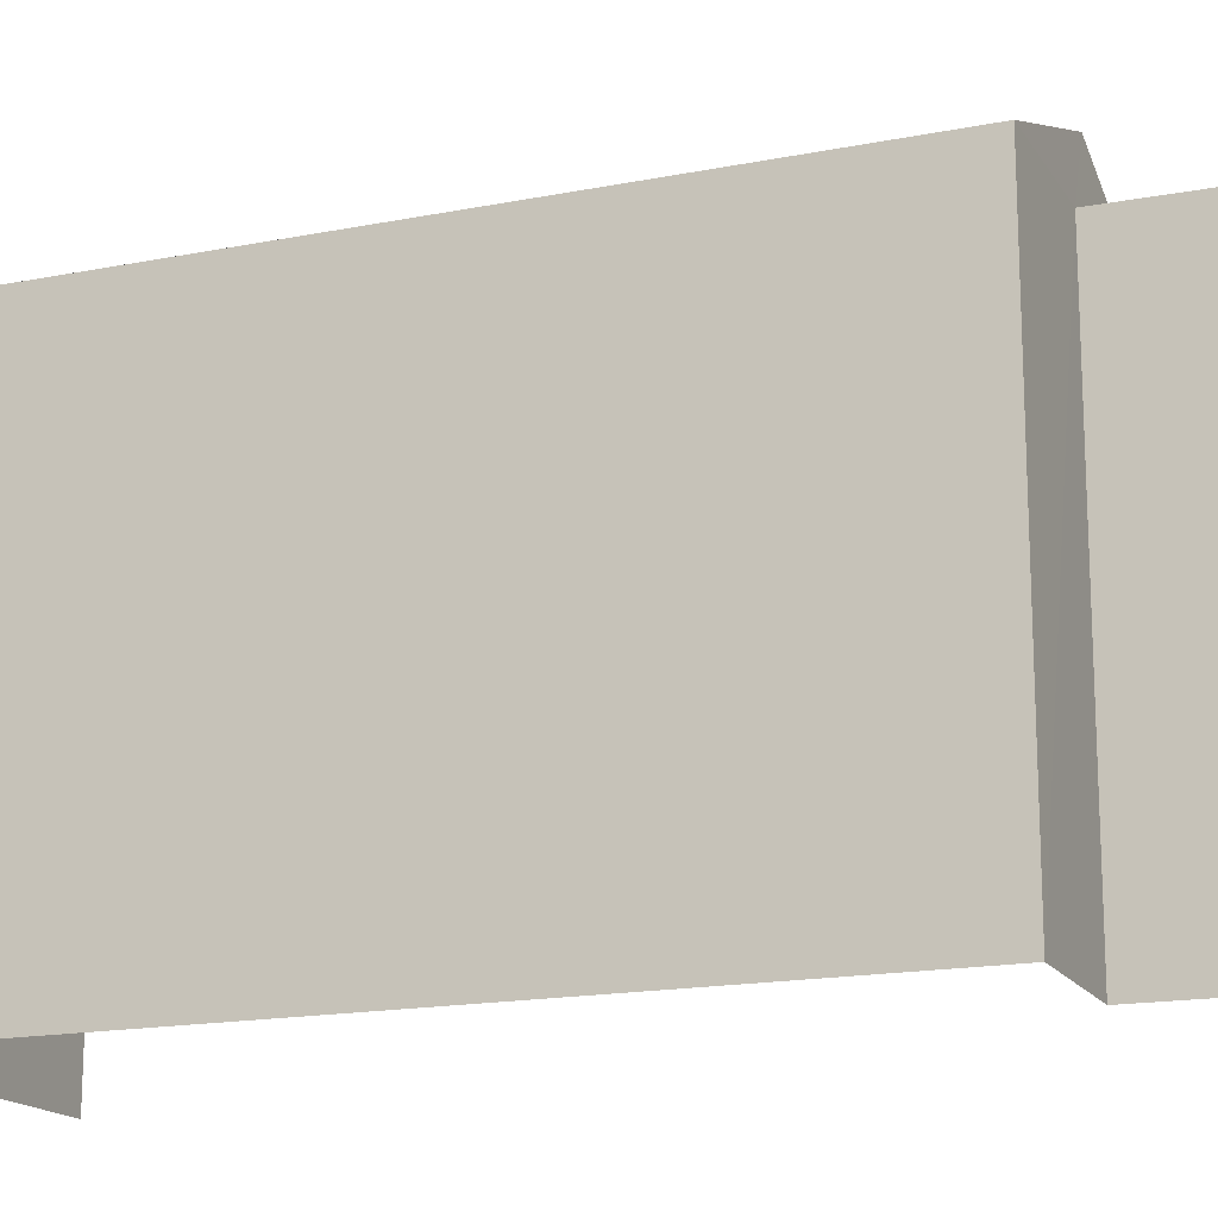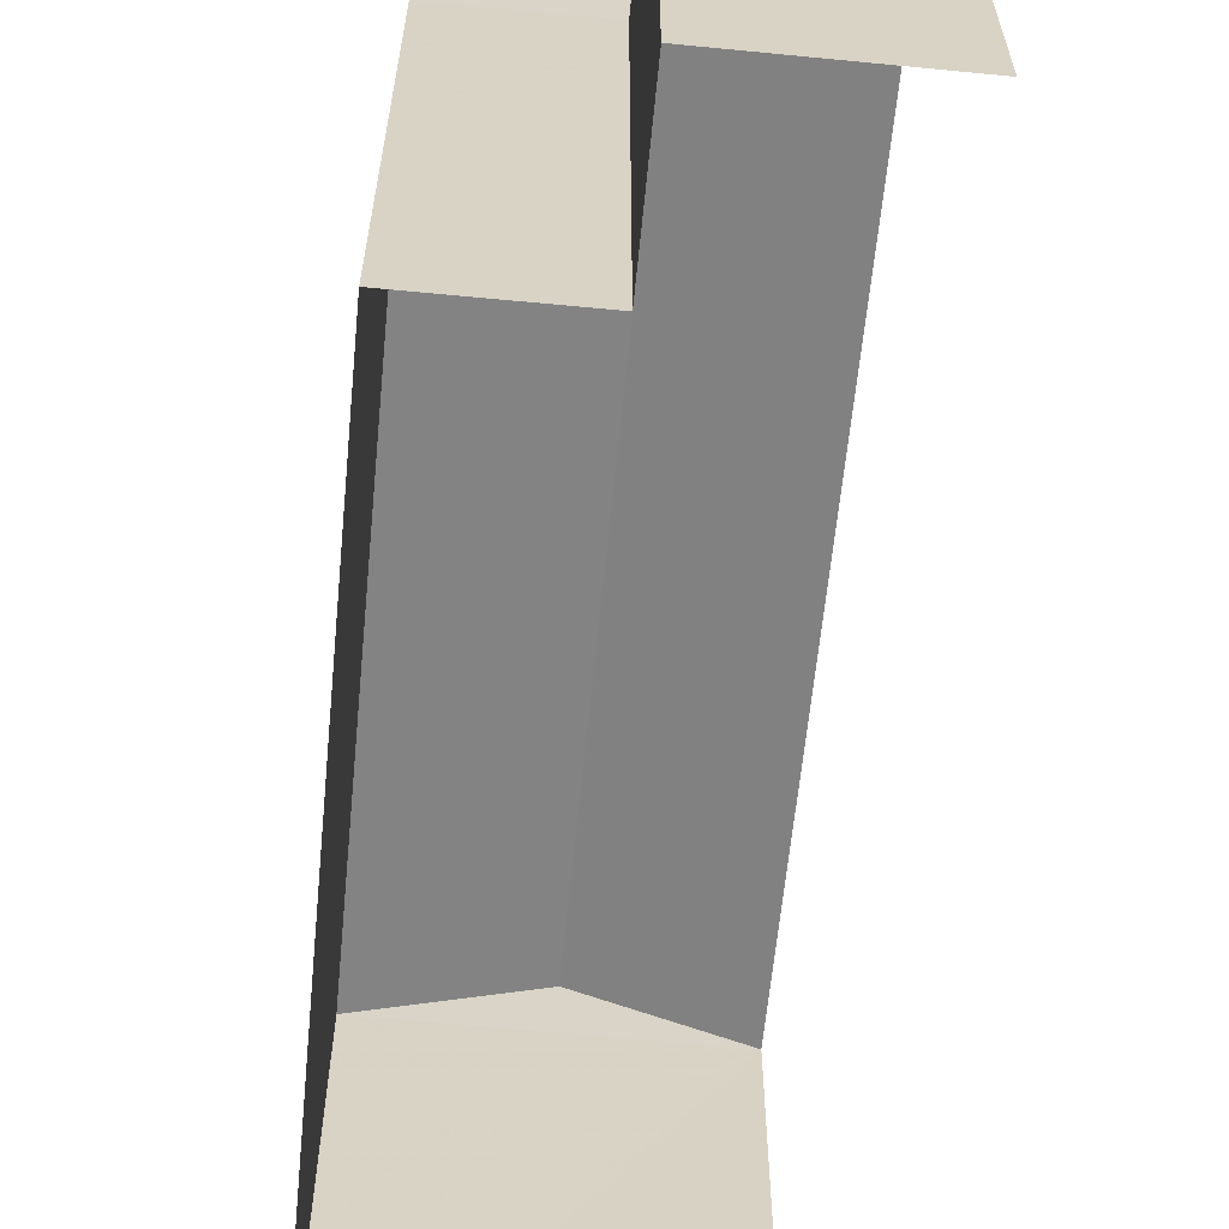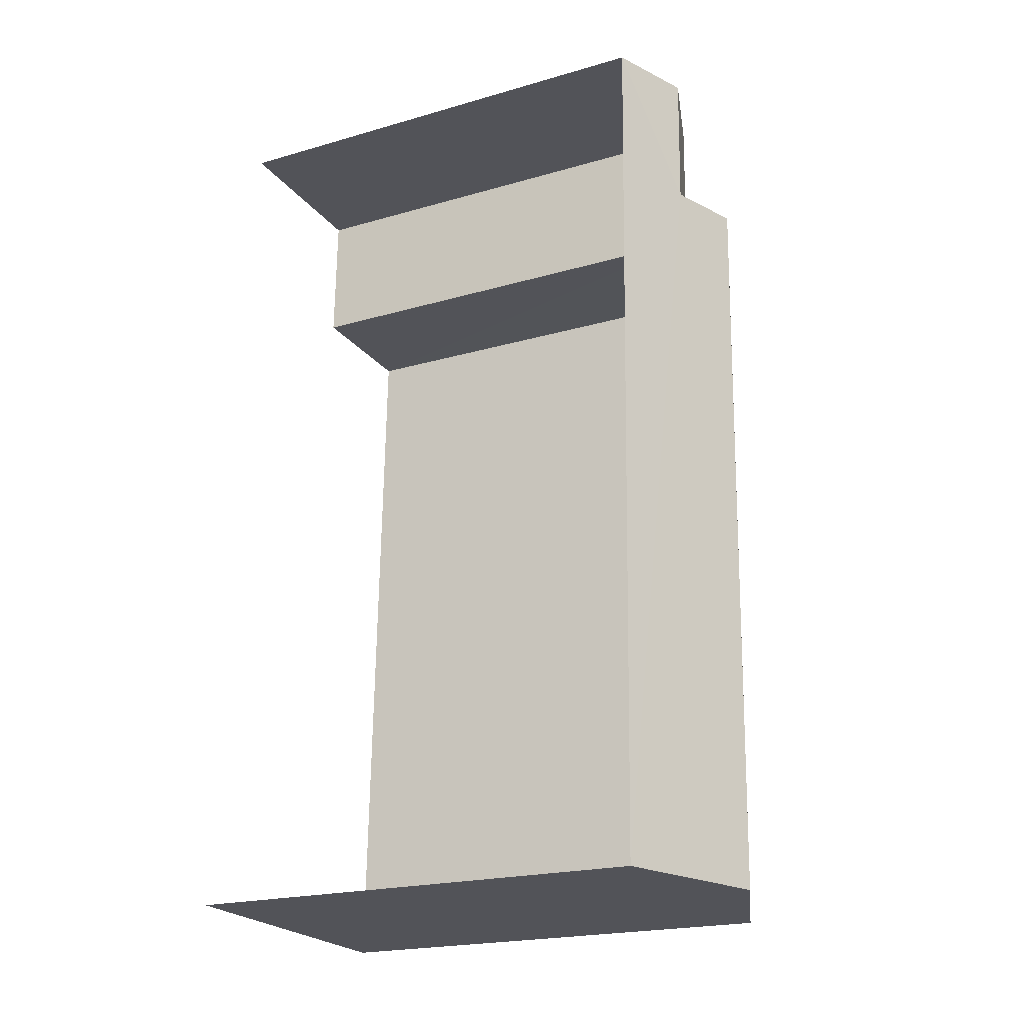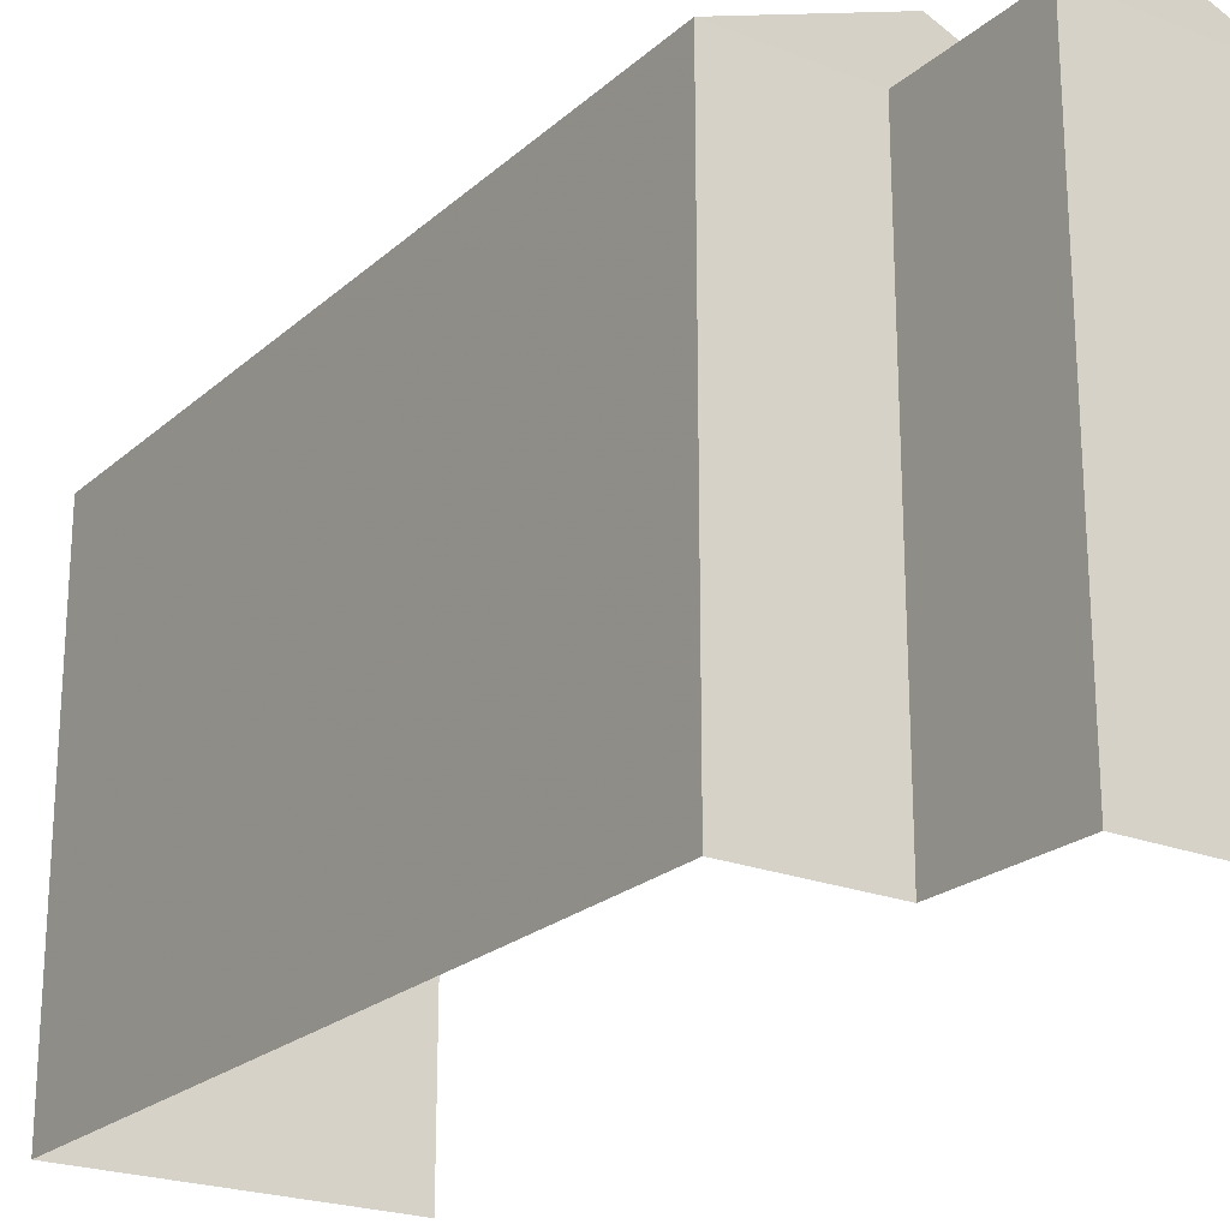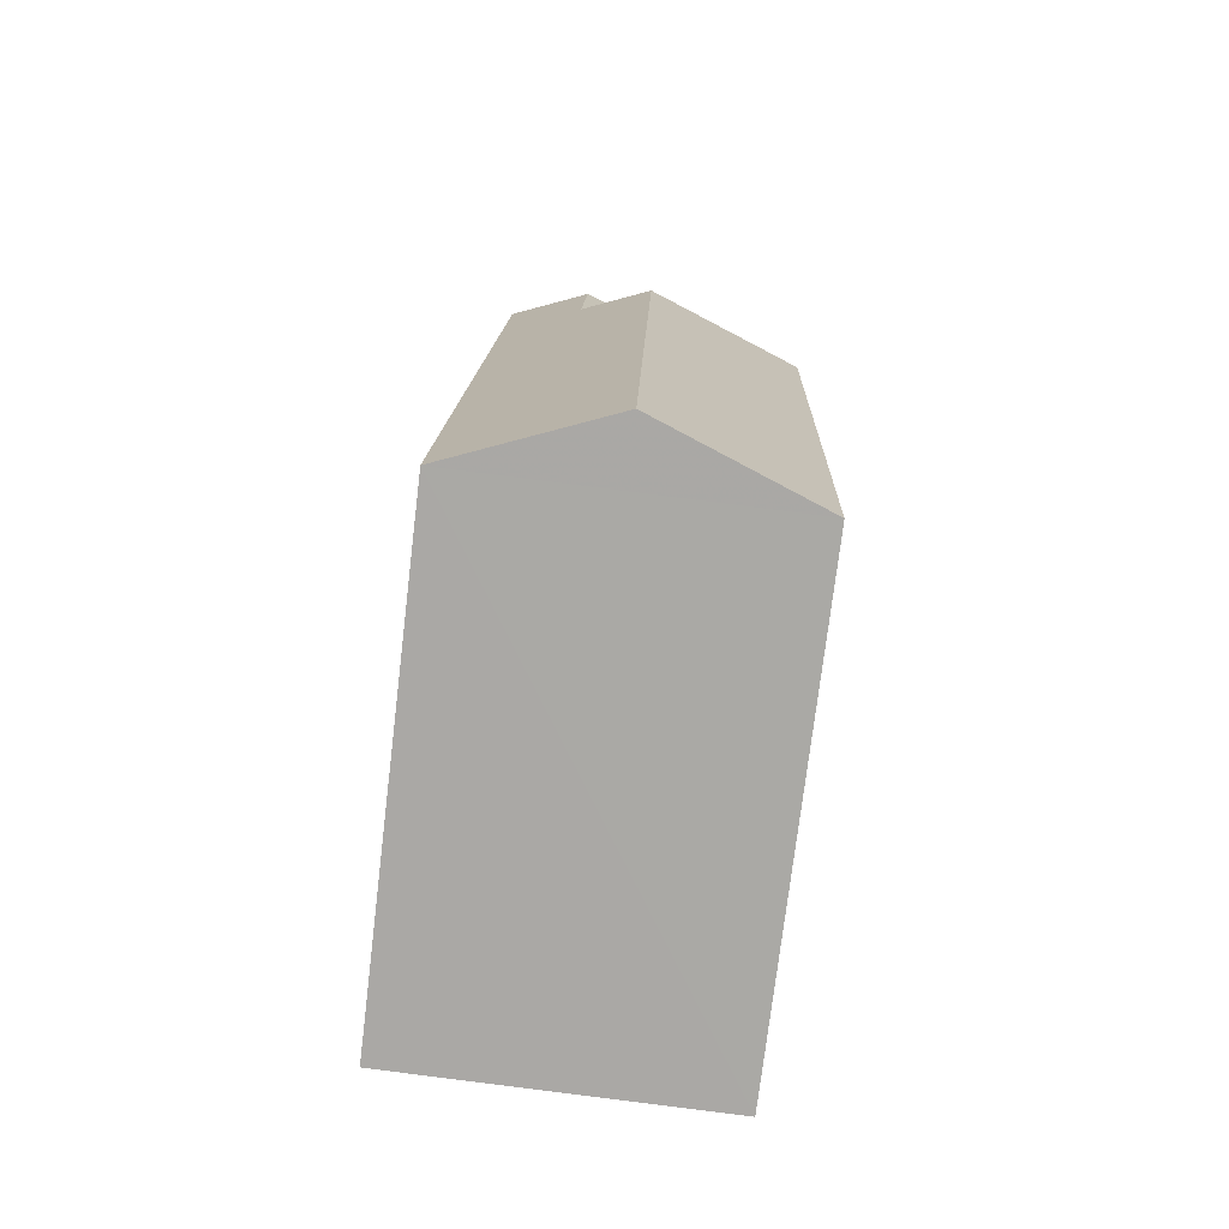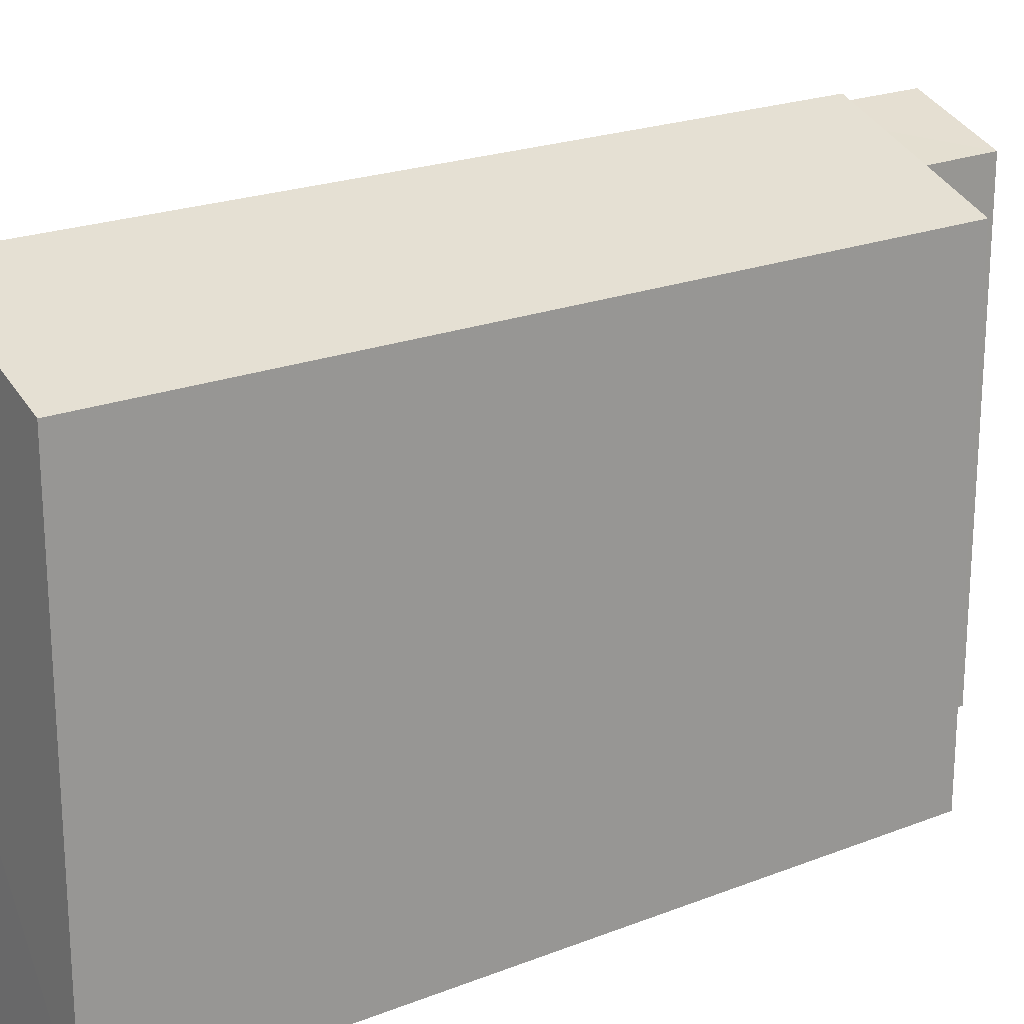
<metadata>
{"format":"obj","ext":"obj","renderer":"f3d","projection":"perspective","resolution":1024,"background":"white","views":[{"elev":-16.6,"azim":110.1,"up":"+Z"},{"elev":-62.9,"azim":172.6,"up":"+Z"},{"elev":-21.0,"azim":-62.6,"up":"+Y"},{"elev":-22.4,"azim":144.0,"up":"+Z"},{"elev":-75.3,"azim":-6.9,"up":"+Y"},{"elev":21.4,"azim":53.2,"up":"+Z"}]}
</metadata>
<code>
v -3.733e+05 -1.05e+05 23.23
v -3.733e+05 -1.051e+05 23.23
v -3.733e+05 -1.05e+05 23.23
v -3.733e+05 -1.051e+05 23.23
v -3.733e+05 -1.05e+05 23.23
v -3.733e+05 -1.05e+05 23.23
v -3.733e+05 -1.051e+05 33.71
v -3.733e+05 -1.05e+05 33.16
v -3.733e+05 -1.051e+05 32.53
v -3.733e+05 -1.05e+05 32.53
v -3.733e+05 -1.05e+05 33.71
v -3.733e+05 -1.05e+05 33.16
v -3.733e+05 -1.051e+05 32.53
v -3.733e+05 -1.05e+05 32.53
v -3.733e+05 -1.05e+05 32.53
v -3.733e+05 -1.05e+05 32.53
f 1 2 3
f 2 4 3
f 3 5 6
f 3 4 5
f 9 5 4
f 9 10 5
f 7 8 9
f 9 8 10
f 7 11 8
f 10 8 12
f 7 13 14
f 11 7 14
f 8 15 12
f 8 16 15
f 4 2 9
f 9 13 7
f 9 2 13
f 16 6 15
f 16 3 6
f 13 2 1
f 14 13 1
f 1 16 14
f 14 16 11
f 1 3 16
f 11 16 8
f 15 6 10
f 15 10 12
f 6 5 10

</code>
